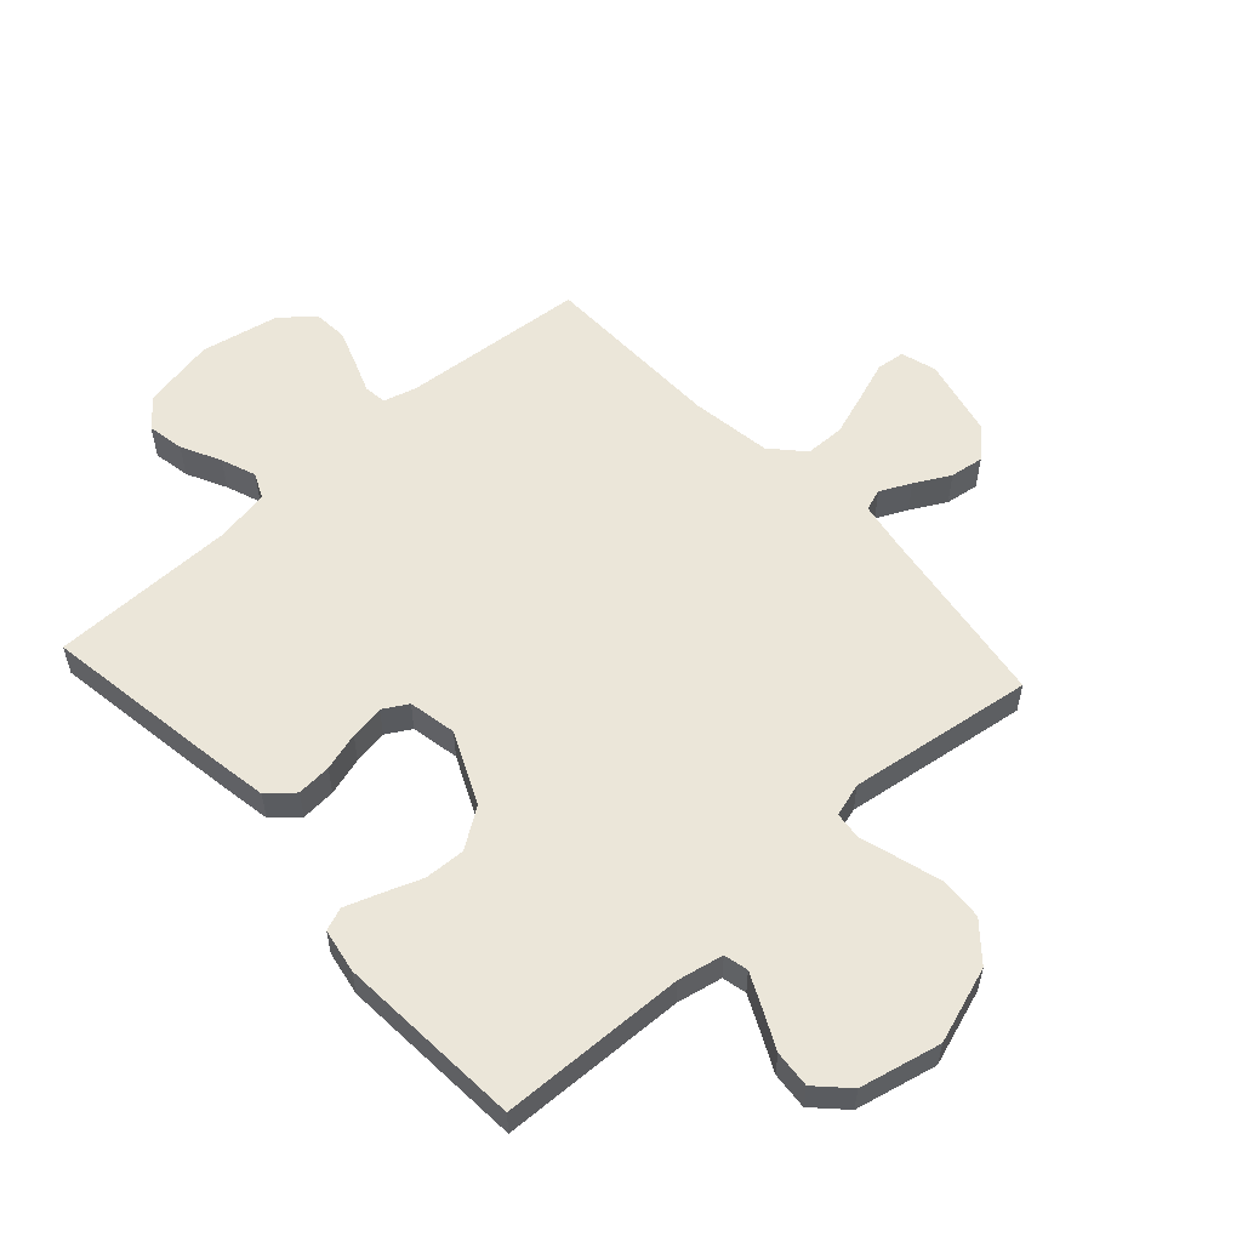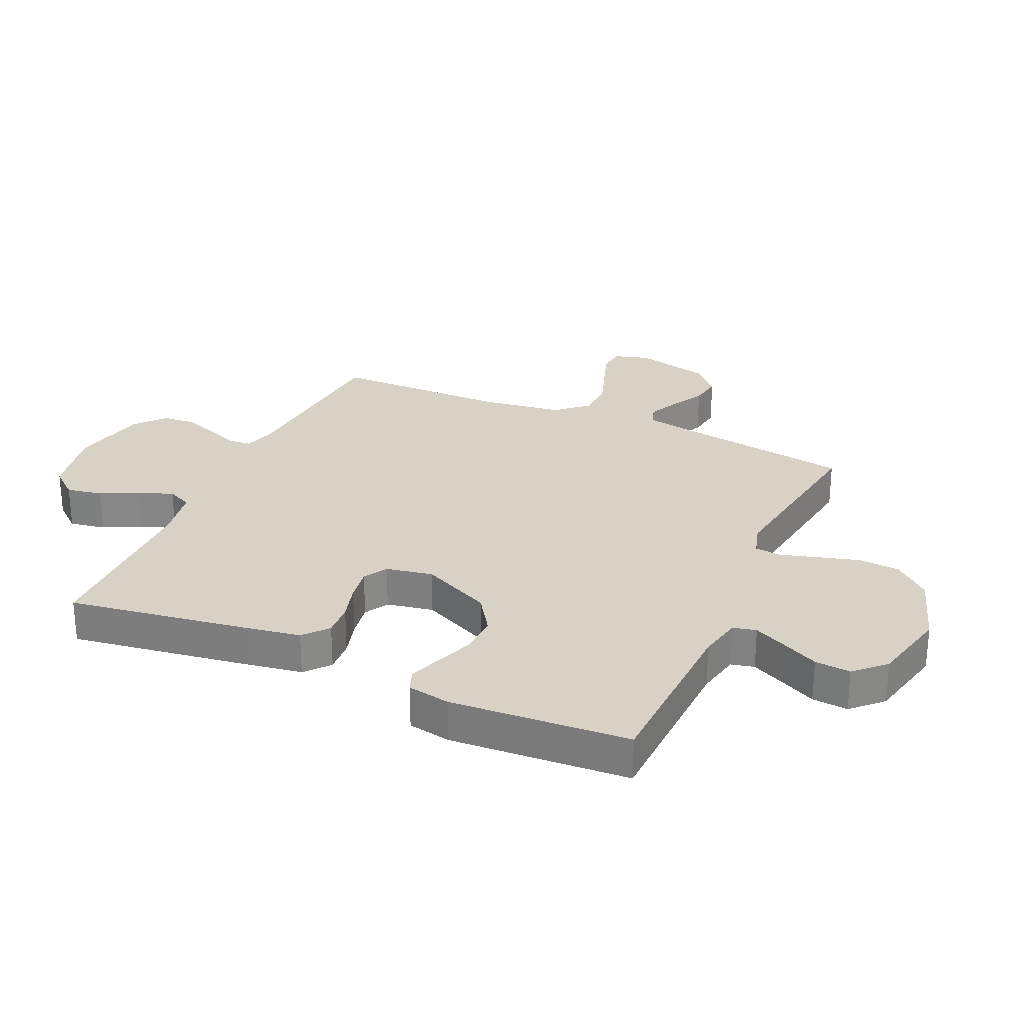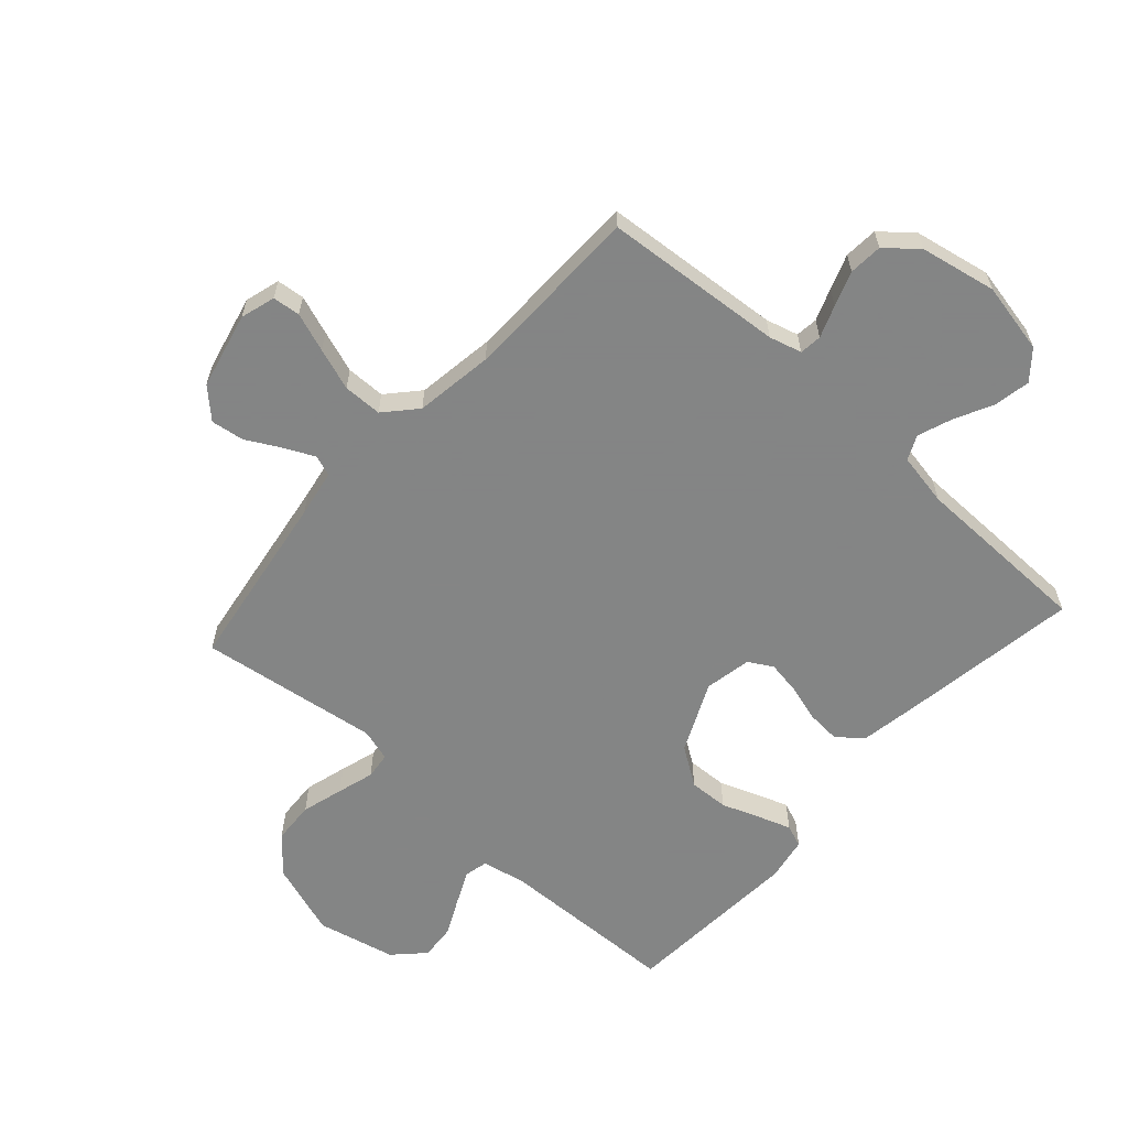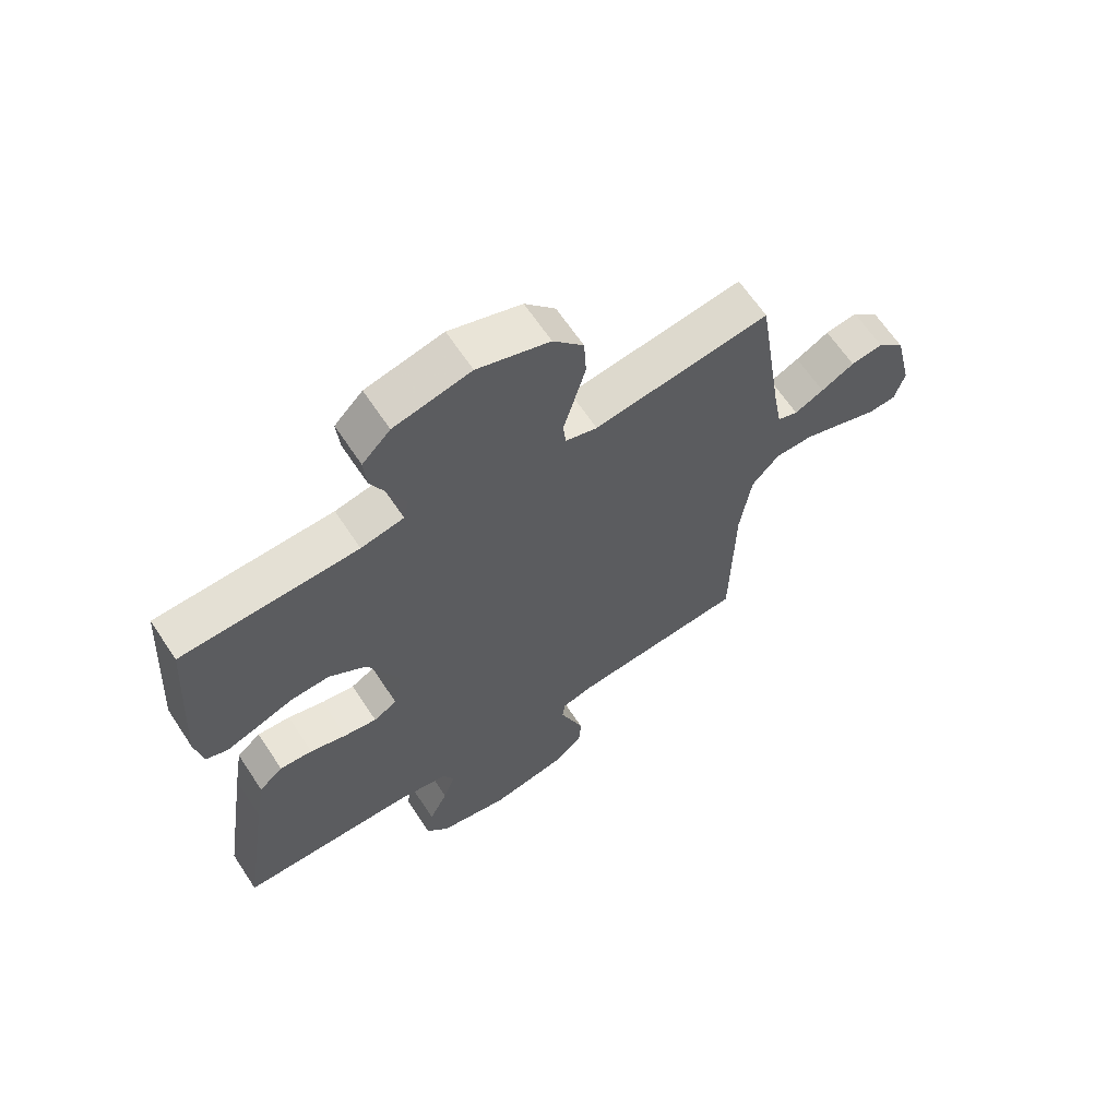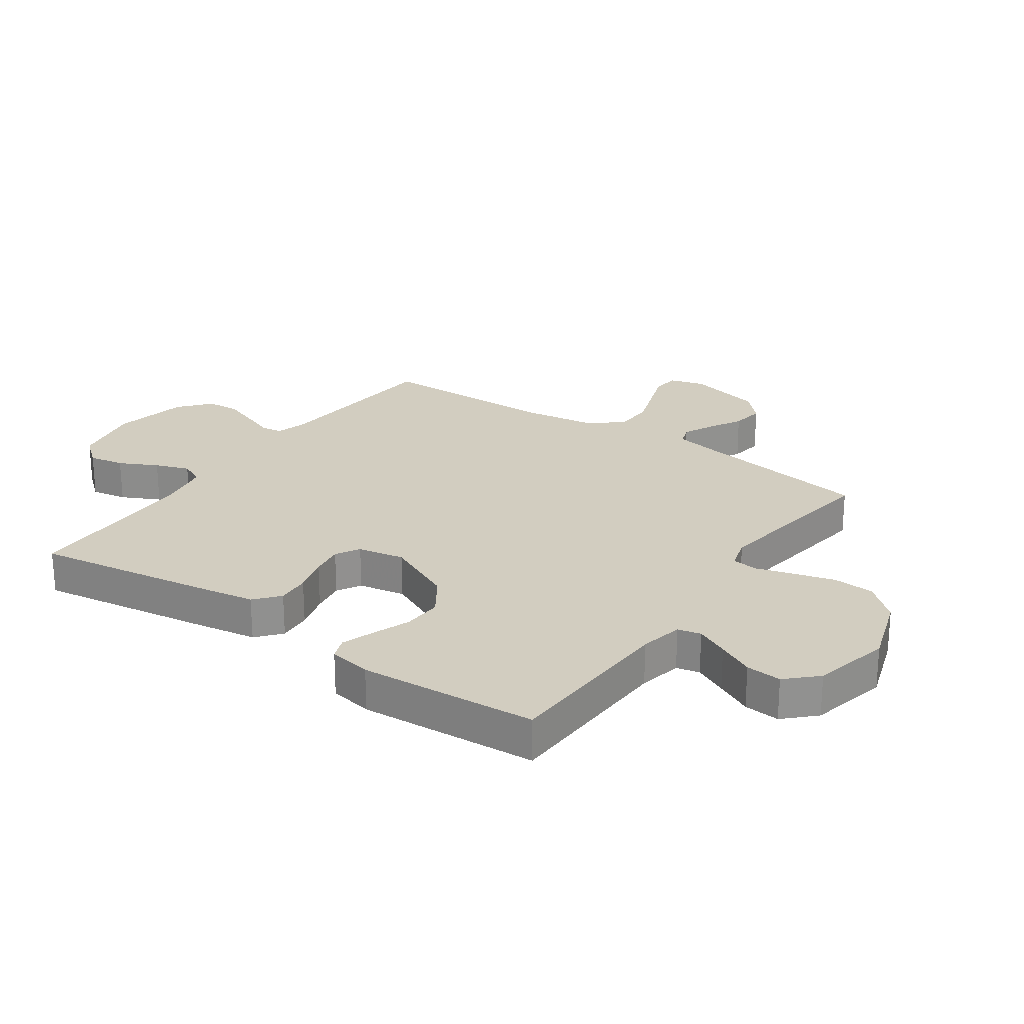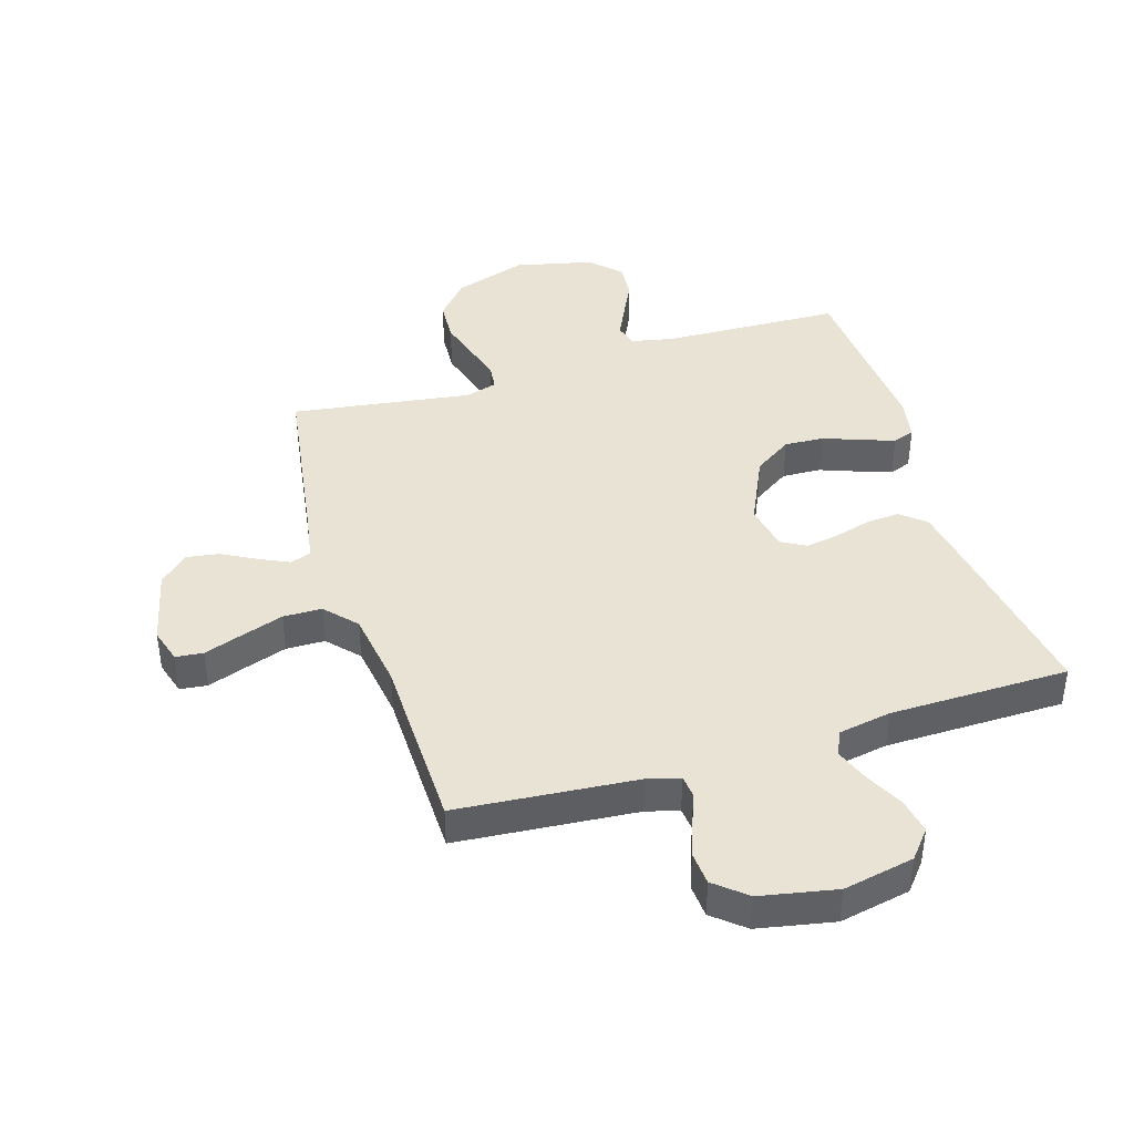
<metadata>
{"format":"obj","ext":"obj","renderer":"f3d","projection":"perspective","resolution":1024,"background":"white","views":[{"elev":56.0,"azim":-42.3,"up":"+Y"},{"elev":27.6,"azim":-65.7,"up":"+Y"},{"elev":-61.6,"azim":138.0,"up":"+Y"},{"elev":64.4,"azim":-33.5,"up":"+Z"},{"elev":24.4,"azim":-55.0,"up":"+Y"},{"elev":41.1,"azim":162.8,"up":"+Y"}]}
</metadata>
<code>
v -0.5 0.07 0.5
v -0.2 0.07 0.51
v -0.127 0.07 0.525
v -0.118 0.07 0.564
v -0.144 0.07 0.619
v -0.174 0.07 0.68
v -0.179 0.07 0.74
v -0.131 0.07 0.789
v 0 0.07 0.819
v 0.123 0.07 0.778
v 0.175 0.07 0.718
v 0.179 0.07 0.648
v 0.159 0.07 0.578
v 0.141 0.07 0.517
v 0.146 0.07 0.473
v 0.2 0.07 0.457
v 0.5 0.07 0.5
v 0.546 0.07 0.2
v 0.56 0.07 0.121
v 0.595 0.07 0.109
v 0.645 0.07 0.133
v 0.702 0.07 0.164
v 0.757 0.07 0.172
v 0.804 0.07 0.127
v 0.834 0.07 0
v 0.817 0.07 -0.058
v 0.771 0.07 -0.063
v 0.706 0.07 -0.04
v 0.636 0.07 -0.016
v 0.571 0.07 -0.017
v 0.524 0.07 -0.069
v 0.505 0.07 -0.2
v 0.5 0.07 -0.5
v 0.2 0.07 -0.525
v 0.146 0.07 -0.54
v 0.142 0.07 -0.577
v 0.162 0.07 -0.63
v 0.183 0.07 -0.688
v 0.179 0.07 -0.744
v 0.127 0.07 -0.788
v 0 0.07 -0.813
v -0.118 0.07 -0.789
v -0.157 0.07 -0.742
v -0.146 0.07 -0.682
v -0.114 0.07 -0.618
v -0.093 0.07 -0.561
v -0.112 0.07 -0.52
v -0.2 0.07 -0.504
v -0.5 0.07 -0.5
v -0.454 0.07 -0.2
v -0.438 0.07 -0.105
v -0.397 0.07 -0.07
v -0.341 0.07 -0.074
v -0.279 0.07 -0.092
v -0.223 0.07 -0.101
v -0.183 0.07 -0.078
v -0.168 0.07 0
v -0.222 0.07 0.117
v -0.286 0.07 0.16
v -0.352 0.07 0.157
v -0.416 0.07 0.133
v -0.47 0.07 0.114
v -0.507 0.07 0.128
v -0.52 0.07 0.2
v -0.5 0 0.5
v -0.2 0 0.51
v -0.127 0 0.525
v -0.118 0 0.564
v -0.144 0 0.619
v -0.174 0 0.68
v -0.179 0 0.74
v -0.131 0 0.789
v 0 0 0.819
v 0.123 0 0.778
v 0.175 0 0.718
v 0.179 0 0.648
v 0.159 0 0.578
v 0.141 0 0.517
v 0.146 0 0.473
v 0.2 0 0.457
v 0.5 0 0.5
v 0.546 0 0.2
v 0.56 0 0.121
v 0.595 0 0.109
v 0.645 0 0.133
v 0.702 0 0.164
v 0.757 0 0.172
v 0.804 0 0.127
v 0.834 0 0
v 0.817 0 -0.058
v 0.771 0 -0.063
v 0.706 0 -0.04
v 0.636 0 -0.016
v 0.571 0 -0.017
v 0.524 0 -0.069
v 0.505 0 -0.2
v 0.5 0 -0.5
v 0.2 0 -0.525
v 0.146 0 -0.54
v 0.142 0 -0.577
v 0.162 0 -0.63
v 0.183 0 -0.688
v 0.179 0 -0.744
v 0.127 0 -0.788
v 0 0 -0.813
v -0.118 0 -0.789
v -0.157 0 -0.742
v -0.146 0 -0.682
v -0.114 0 -0.618
v -0.093 0 -0.561
v -0.112 0 -0.52
v -0.2 0 -0.504
v -0.5 0 -0.5
v -0.454 0 -0.2
v -0.438 0 -0.105
v -0.397 0 -0.07
v -0.341 0 -0.074
v -0.279 0 -0.092
v -0.223 0 -0.101
v -0.183 0 -0.078
v -0.168 0 0
v -0.222 0 0.117
v -0.286 0 0.16
v -0.352 0 0.157
v -0.416 0 0.133
v -0.47 0 0.114
v -0.507 0 0.128
v -0.52 0 0.2
f 64 1 2
f 63 64 2
f 62 63 2
f 61 62 2
f 60 61 2
f 59 60 2 3
f 58 59 3
f 57 58 3
f 52 53 54
f 51 52 54
f 50 51 54
f 49 50 54
f 48 49 54
f 47 48 54 55
f 46 47 55 56
f 43 44 45
f 42 43 45
f 41 42 45
f 40 41 45
f 39 40 45
f 38 39 45
f 37 38 45
f 36 37 45
f 35 36 45 46
f 46 56 57
f 35 46 57
f 34 35 57
f 26 27 28
f 25 26 28
f 24 25 28
f 23 24 28
f 22 23 28
f 21 22 28
f 20 21 28 29
f 19 20 29 30
f 16 17 18
f 19 30 31
f 18 19 31
f 16 18 31
f 15 16 31
f 12 13 14
f 11 12 14
f 10 11 14
f 9 10 14
f 8 9 14
f 7 8 14
f 6 7 14
f 5 6 14
f 4 5 14 15
f 3 4 15
f 57 3 15
f 34 57 15
f 33 34 15
f 32 33 15
f 15 31 32
f 66 65 128
f 66 128 127
f 66 127 126
f 66 126 125
f 66 125 124
f 67 66 124 123
f 67 123 122
f 67 122 121
f 118 117 116
f 118 116 115
f 118 115 114
f 118 114 113
f 118 113 112
f 119 118 112 111
f 120 119 111 110
f 109 108 107
f 109 107 106
f 109 106 105
f 109 105 104
f 109 104 103
f 109 103 102
f 109 102 101
f 109 101 100
f 110 109 100 99
f 121 120 110
f 121 110 99
f 121 99 98
f 92 91 90
f 92 90 89
f 92 89 88
f 92 88 87
f 92 87 86
f 92 86 85
f 93 92 85 84
f 94 93 84 83
f 82 81 80
f 95 94 83
f 95 83 82
f 95 82 80
f 95 80 79
f 78 77 76
f 78 76 75
f 78 75 74
f 78 74 73
f 78 73 72
f 78 72 71
f 78 71 70
f 78 70 69
f 79 78 69 68
f 79 68 67
f 79 67 121
f 79 121 98
f 79 98 97
f 79 97 96
f 96 95 79
f 1 65 66 2
f 2 66 67 3
f 3 67 68 4
f 4 68 69 5
f 5 69 70 6
f 6 70 71 7
f 7 71 72 8
f 8 72 73 9
f 9 73 74 10
f 10 74 75 11
f 11 75 76 12
f 12 76 77 13
f 13 77 78 14
f 14 78 79 15
f 15 79 80 16
f 16 80 81 17
f 17 81 82 18
f 18 82 83 19
f 19 83 84 20
f 20 84 85 21
f 21 85 86 22
f 22 86 87 23
f 23 87 88 24
f 24 88 89 25
f 25 89 90 26
f 26 90 91 27
f 27 91 92 28
f 28 92 93 29
f 29 93 94 30
f 30 94 95 31
f 31 95 96 32
f 32 96 97 33
f 33 97 98 34
f 34 98 99 35
f 35 99 100 36
f 36 100 101 37
f 37 101 102 38
f 38 102 103 39
f 39 103 104 40
f 40 104 105 41
f 41 105 106 42
f 42 106 107 43
f 43 107 108 44
f 44 108 109 45
f 45 109 110 46
f 46 110 111 47
f 47 111 112 48
f 48 112 113 49
f 49 113 114 50
f 50 114 115 51
f 51 115 116 52
f 52 116 117 53
f 53 117 118 54
f 54 118 119 55
f 55 119 120 56
f 56 120 121 57
f 57 121 122 58
f 58 122 123 59
f 59 123 124 60
f 60 124 125 61
f 61 125 126 62
f 62 126 127 63
f 63 127 128 64
f 64 128 65 1

</code>
